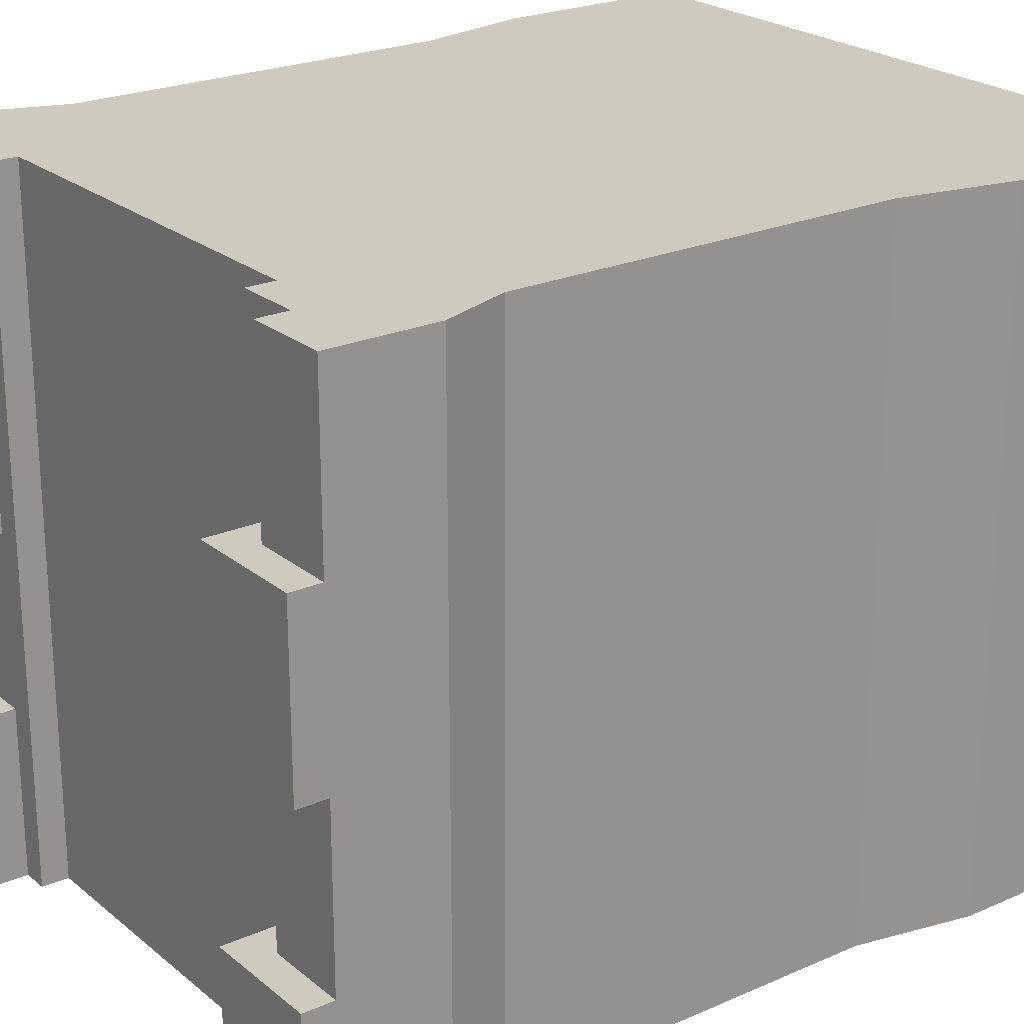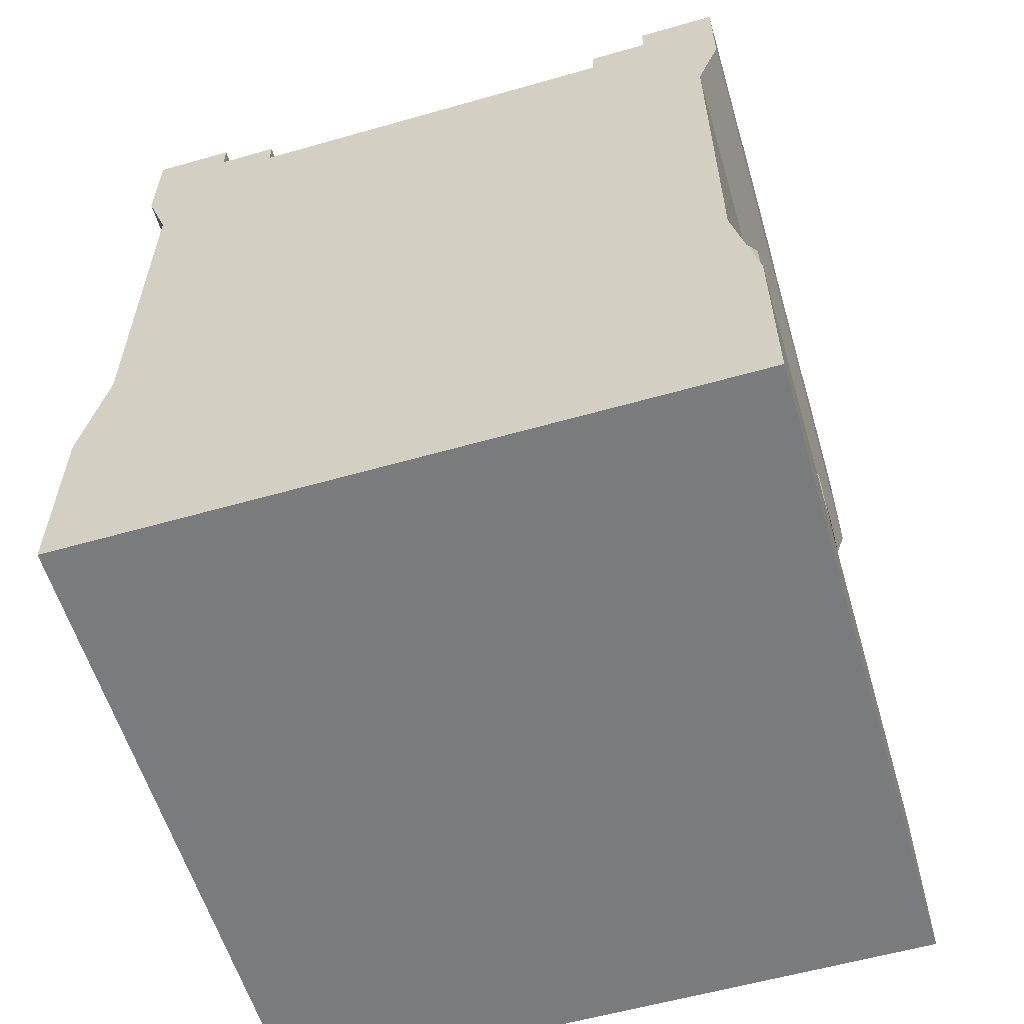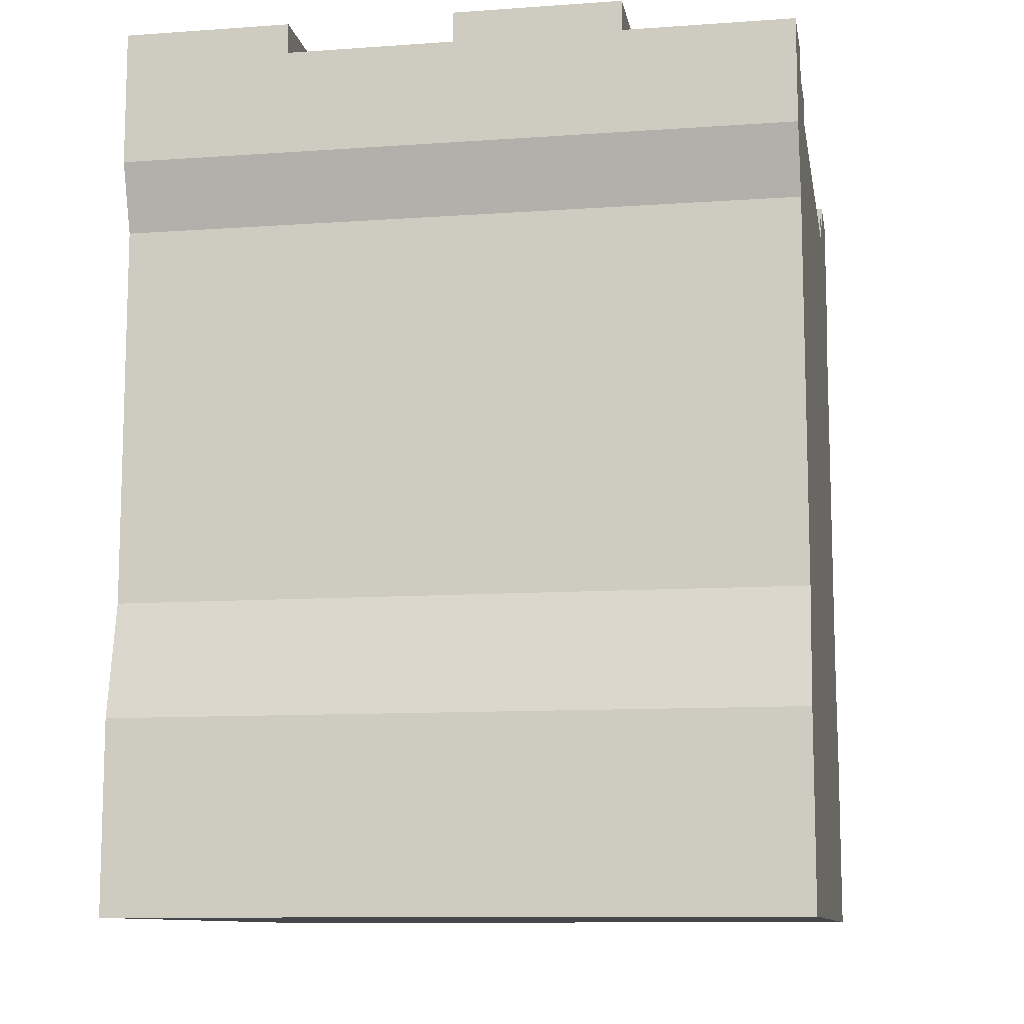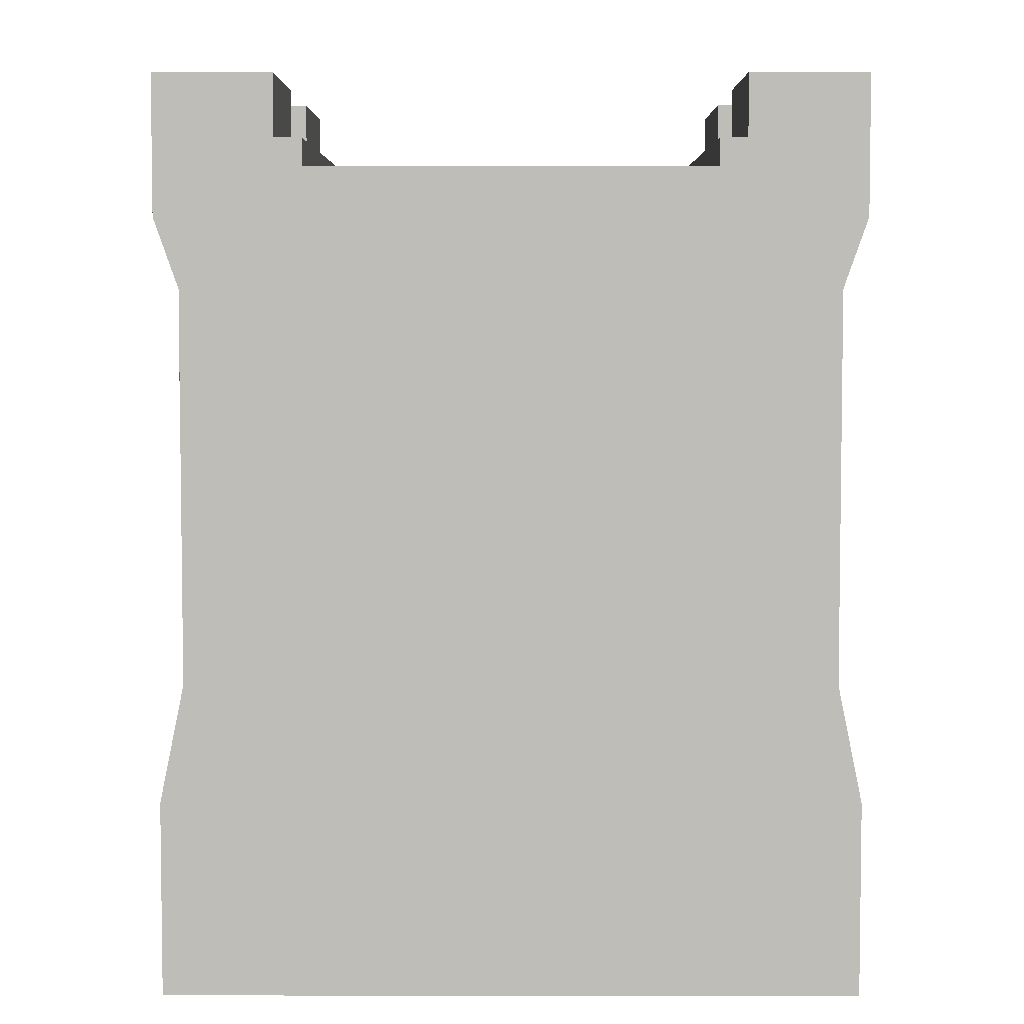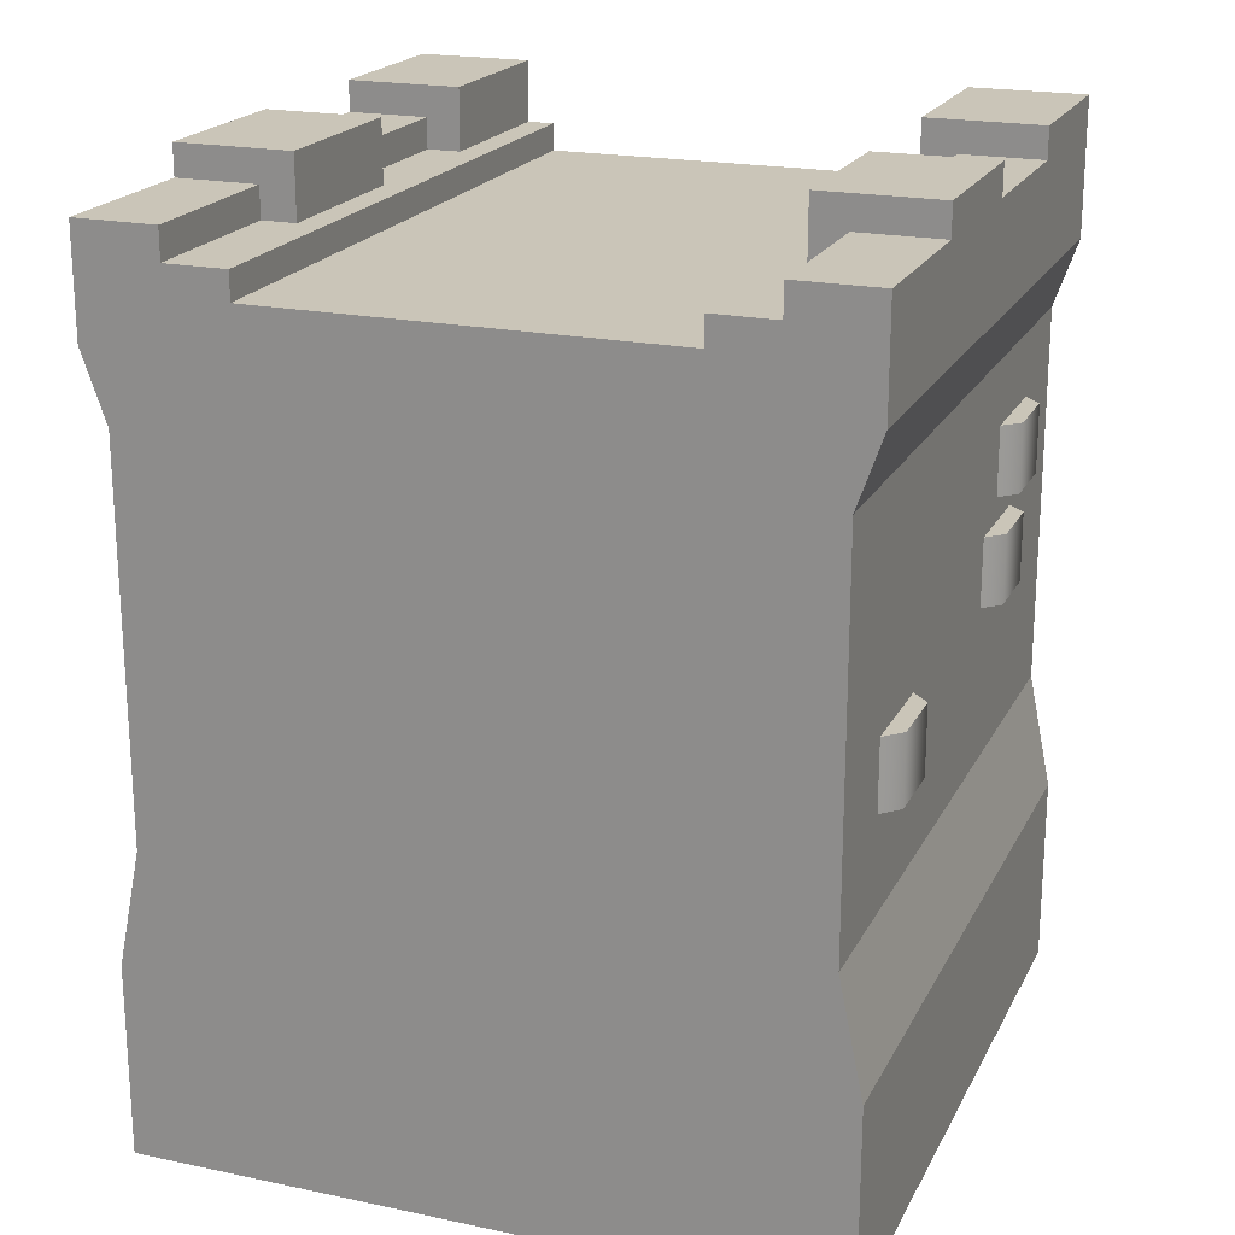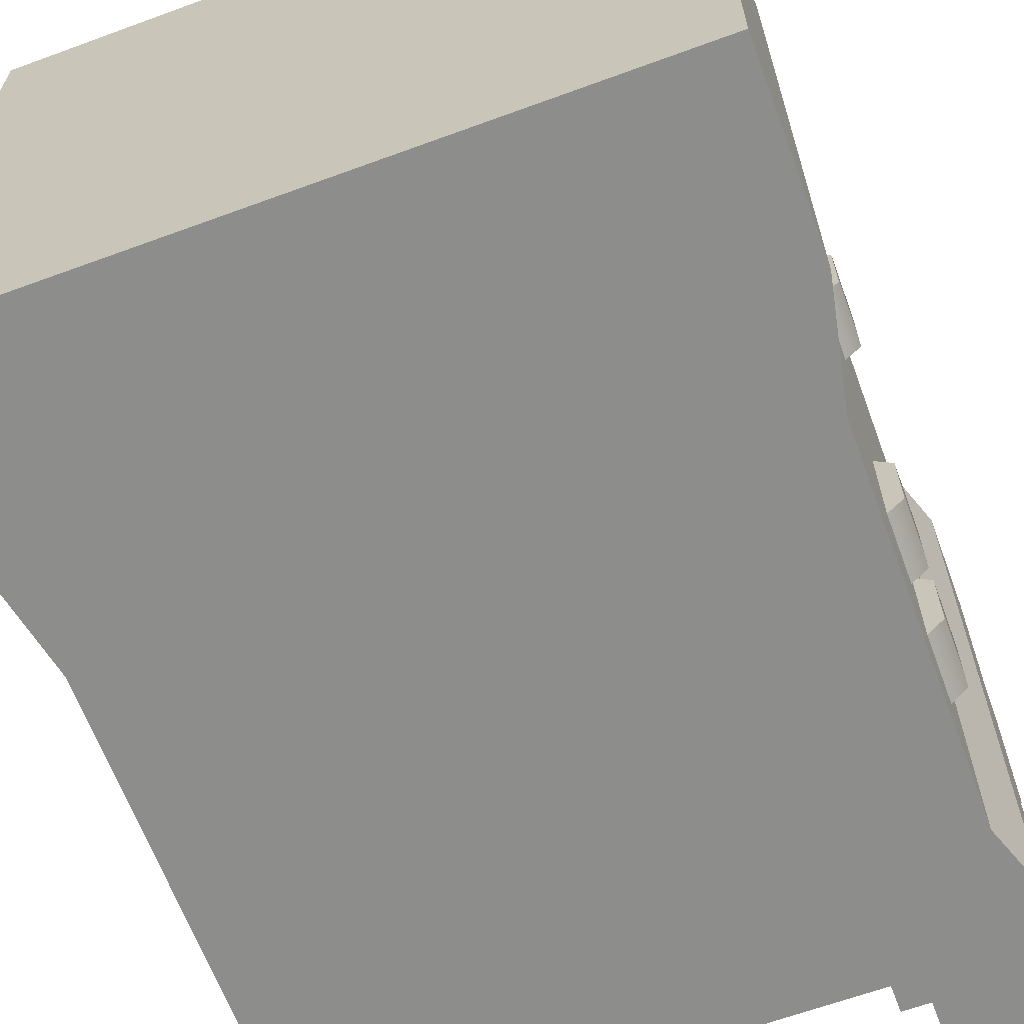
<metadata>
{"format":"obj","ext":"obj","renderer":"f3d","projection":"perspective","resolution":1024,"background":"white","views":[{"elev":23.2,"azim":-126.6,"up":"+Z"},{"elev":-58.3,"azim":16.4,"up":"+Y"},{"elev":-10.6,"azim":-80.0,"up":"+Y"},{"elev":4.8,"azim":-179.8,"up":"+Y"},{"elev":20.4,"azim":20.8,"up":"+Y"},{"elev":-64.4,"azim":20.3,"up":"+Z"}]}
</metadata>
<code>
g wall
v -0.5 0.28 0.5 1 1 1
v -0.5 0 0.5 1 1 1
v -0.5 0.28 -0.5 1 1 1
v -0.5 0 -0.5 1 1 1
v 0.5 0 0.5 1 1 1
v 0.5 0.28 0.5 1 1 1
v 0.5 0 -0.5 1 1 1
v 0.5 0.28 -0.5 1 1 1
v 0.465 0.45 0.5 1 1 1
v -0.465 0.45 0.5 1 1 1
v 0.465 1.01 0.5 1 1 1
v -0.465 1.01 0.5 1 1 1
v 0.5 1.11 0.5 1 1 1
v -0.5 1.11 0.5 1 1 1
v 0.2908 1.18 0.5 1 1 1
v 0.5 1.265 0.5 1 1 1
v 0.3805 1.22 0.5 1 1 1
v 0.3805 1.265 0.5 1 1 1
v 0.2908 1.22 0.5 1 1 1
v -0.2908 1.18 0.5 1 1 1
v -0.5 1.265 0.5 1 1 1
v -0.3805 1.22 0.5 1 1 1
v -0.2908 1.22 0.5 1 1 1
v -0.3805 1.265 0.5 1 1 1
v -0.465 0.45 -0.5 1 1 1
v 0.465 0.45 -0.5 1 1 1
v 0.465 1.01 -0.5 1 1 1
v 0.5 1.11 -0.5 1 1 1
v -0.5 1.11 -0.5 1 1 1
v -0.465 1.01 -0.5 1 1 1
v -0.5 1.31 0.25 1 1 1
v -0.5 1.265 0.25 1 1 1
v -0.5 1.31 2.698e-14 1 1 1
v -0.5 1.265 2.698e-14 1 1 1
v -0.5 1.265 -0.25 1 1 1
v -0.5 1.31 -0.5 1 1 1
v -0.5 1.31 -0.25 1 1 1
v 0.5 1.265 0.25 1 1 1
v 0.5 1.31 0.25 1 1 1
v 0.5 1.265 -2.662e-14 1 1 1
v 0.5 1.31 -2.662e-14 1 1 1
v 0.5 1.265 -0.25 1 1 1
v 0.5 1.31 -0.25 1 1 1
v 0.5 1.31 -0.5 1 1 1
v 0.3305 1.31 -0.25 1 1 1
v 0.3305 1.31 -0.5 1 1 1
v -0.3805 1.22 0.25 1 1 1
v -0.3305 1.22 0.25 1 1 1
v -0.3305 1.22 1.814e-14 1 1 1
v -0.3305 1.22 -0.25 1 1 1
v -0.2908 1.22 -0.5 1 1 1
v -0.3305 1.22 -0.5 1 1 1
v -0.3805 1.22 -0.25 1 1 1
v -0.3805 1.22 2.003e-14 1 1 1
v 0.3305 1.22 -0.25 1 1 1
v 0.3305 1.22 -0.5 1 1 1
v -0.3305 1.31 -0.25 1 1 1
v -0.3305 1.31 -0.5 1 1 1
v -0.3305 1.31 0.25 1 1 1
v -0.3305 1.31 1.814e-14 1 1 1
v 0.3305 1.31 0.25 1 1 1
v 0.3305 1.22 0.25 1 1 1
v 0.3305 1.31 -1.634e-14 1 1 1
v 0.3305 1.22 -1.634e-14 1 1 1
v 0.3805 1.265 -0.25 1 1 1
v 0.3805 1.265 -1.967e-14 1 1 1
v 0.3805 1.265 0.25 1 1 1
v -0.3805 1.265 -0.25 1 1 1
v -0.3805 1.265 2.003e-14 1 1 1
v -0.3805 1.265 0.25 1 1 1
v 0.3805 1.22 -1.967e-14 1 1 1
v 0.3805 1.22 -0.25 1 1 1
v 0.3805 1.22 0.25 1 1 1
v 0.2908 1.22 -0.5 1 1 1
v 0.2908 1.18 -0.5 1 1 1
v -0.2908 1.18 -0.5 1 1 1
v 0.49 0.816 -0.3332 1 1 1
v 0.49 0.916 -0.3332 1 1 1
v 0.465 0.816 -0.3582 1 1 1
v 0.465 0.916 -0.3582 1 1 1
v 0.49 0.816 -0.2332 1 1 1
v 0.465 0.816 -0.2082 1 1 1
v 0.49 0.916 -0.2332 1 1 1
v 0.465 0.916 -0.2082 1 1 1
v 0.49 0.68 -0.2671 1 1 1
v 0.49 0.78 -0.2671 1 1 1
v 0.465 0.68 -0.2921 1 1 1
v 0.465 0.78 -0.2921 1 1 1
v 0.49 0.68 -0.1671 1 1 1
v 0.465 0.68 -0.1421 1 1 1
v 0.49 0.78 -0.1671 1 1 1
v 0.465 0.78 -0.1421 1 1 1
v 0.49 0.5885 0.2269 1 1 1
v 0.49 0.6885 0.2269 1 1 1
v 0.465 0.5885 0.2019 1 1 1
v 0.465 0.6885 0.2019 1 1 1
v 0.49 0.5885 0.3269 1 1 1
v 0.465 0.5885 0.3519 1 1 1
v 0.49 0.6885 0.3269 1 1 1
v 0.465 0.6885 0.3519 1 1 1
f 3 2 1
f 2 3 4
f 7 6 5
f 6 7 8
f 6 2 5
f 2 6 1
f 1 6 9
f 1 9 10
f 10 9 11
f 10 11 12
f 12 11 13
f 12 13 14
f 14 13 15
f 15 13 16
f 15 16 17
f 17 16 18
f 19 15 17
f 20 14 15
f 14 20 21
f 21 20 22
f 22 20 23
f 21 22 24
f 10 3 1
f 3 10 25
f 8 9 6
f 9 8 26
f 27 13 11
f 13 27 28
f 29 12 14
f 12 29 30
f 33 32 31
f 34 32 33
f 29 32 34
f 29 34 35
f 14 32 29
f 32 14 21
f 29 35 36
f 36 35 37
f 28 16 13
f 16 28 38
f 38 28 39
f 39 28 40
f 41 39 40
f 40 28 42
f 42 28 43
f 43 28 44
f 43 46 45
f 46 43 44
f 23 47 22
f 47 23 48
f 48 23 49
f 49 23 50
f 50 23 51
f 51 52 50
f 53 49 50
f 49 53 54
f 46 55 45
f 55 46 56
f 52 57 50
f 57 52 58
f 49 59 48
f 59 49 60
f 59 33 31
f 33 59 60
f 57 36 37
f 36 57 58
f 63 62 61
f 62 63 64
f 61 41 63
f 41 61 39
f 66 42 65
f 42 66 40
f 16 67 18
f 67 16 38
f 34 68 35
f 68 34 69
f 24 32 21
f 32 24 70
f 47 24 22
f 24 47 70
f 59 47 48
f 47 59 70
f 70 59 32
f 32 59 31
f 53 69 54
f 69 53 68
f 57 53 50
f 53 57 68
f 68 57 35
f 35 57 37
f 33 69 34
f 60 69 33
f 49 69 60
f 69 49 54
f 65 71 66
f 71 65 72
f 63 71 64
f 71 63 66
f 66 63 40
f 40 63 41
f 43 65 42
f 45 65 43
f 55 65 45
f 65 55 72
f 67 17 18
f 17 67 73
f 39 67 38
f 61 67 39
f 62 67 61
f 67 62 73
f 19 56 74
f 56 19 55
f 19 62 55
f 62 19 17
f 62 17 73
f 55 62 64
f 64 72 55
f 72 64 71
f 74 15 19
f 15 74 75
f 76 23 20
f 23 76 51
f 3 7 4
f 7 3 8
f 8 3 25
f 8 25 26
f 26 25 30
f 26 30 27
f 27 30 29
f 27 29 28
f 28 29 76
f 76 29 36
f 76 36 52
f 52 36 58
f 51 76 52
f 75 28 76
f 28 75 44
f 44 75 56
f 56 75 74
f 44 56 46
f 7 2 4
f 2 7 5
f 79 78 77
f 78 79 80
f 83 82 81
f 82 83 84
f 83 80 84
f 80 83 78
f 79 81 82
f 81 79 77
f 77 83 81
f 83 77 78
f 87 86 85
f 86 87 88
f 91 90 89
f 90 91 92
f 91 88 92
f 88 91 86
f 87 89 90
f 89 87 85
f 85 91 89
f 91 85 86
f 95 94 93
f 94 95 96
f 99 98 97
f 98 99 100
f 99 96 100
f 96 99 94
f 95 97 98
f 97 95 93
f 93 99 97
f 99 93 94
f 30 10 12
f 10 30 25
f 26 11 9
f 11 26 27
f 20 75 76
f 75 20 15
g wall
f 3 2 1
f 2 3 4
f 7 6 5
f 6 7 8
f 6 2 5
f 2 6 1
f 1 6 9
f 1 9 10
f 10 9 11
f 10 11 12
f 12 11 13
f 12 13 14
f 14 13 15
f 15 13 16
f 15 16 17
f 17 16 18
f 19 15 17
f 20 14 15
f 14 20 21
f 21 20 22
f 22 20 23
f 21 22 24
f 10 3 1
f 3 10 25
f 8 9 6
f 9 8 26
f 27 13 11
f 13 27 28
f 29 12 14
f 12 29 30
f 33 32 31
f 34 32 33
f 29 32 34
f 29 34 35
f 14 32 29
f 32 14 21
f 29 35 36
f 36 35 37
f 28 16 13
f 16 28 38
f 38 28 39
f 39 28 40
f 41 39 40
f 40 28 42
f 42 28 43
f 43 28 44
f 43 46 45
f 46 43 44
f 23 47 22
f 47 23 48
f 48 23 49
f 49 23 50
f 50 23 51
f 51 52 50
f 53 49 50
f 49 53 54
f 46 55 45
f 55 46 56
f 52 57 50
f 57 52 58
f 49 59 48
f 59 49 60
f 59 33 31
f 33 59 60
f 57 36 37
f 36 57 58
f 63 62 61
f 62 63 64
f 61 41 63
f 41 61 39
f 66 42 65
f 42 66 40
f 16 67 18
f 67 16 38
f 34 68 35
f 68 34 69
f 24 32 21
f 32 24 70
f 47 24 22
f 24 47 70
f 59 47 48
f 47 59 70
f 70 59 32
f 32 59 31
f 53 69 54
f 69 53 68
f 57 53 50
f 53 57 68
f 68 57 35
f 35 57 37
f 33 69 34
f 60 69 33
f 49 69 60
f 69 49 54
f 65 71 66
f 71 65 72
f 63 71 64
f 71 63 66
f 66 63 40
f 40 63 41
f 43 65 42
f 45 65 43
f 55 65 45
f 65 55 72
f 67 17 18
f 17 67 73
f 39 67 38
f 61 67 39
f 62 67 61
f 67 62 73
f 19 56 74
f 56 19 55
f 19 62 55
f 62 19 17
f 62 17 73
f 55 62 64
f 64 72 55
f 72 64 71
f 74 15 19
f 15 74 75
f 76 23 20
f 23 76 51
f 3 7 4
f 7 3 8
f 8 3 25
f 8 25 26
f 26 25 30
f 26 30 27
f 27 30 29
f 27 29 28
f 28 29 76
f 76 29 36
f 76 36 52
f 52 36 58
f 51 76 52
f 75 28 76
f 28 75 44
f 44 75 56
f 56 75 74
f 44 56 46
f 7 2 4
f 2 7 5
f 79 78 77
f 78 79 80
f 83 82 81
f 82 83 84
f 83 80 84
f 80 83 78
f 79 81 82
f 81 79 77
f 77 83 81
f 83 77 78
f 87 86 85
f 86 87 88
f 91 90 89
f 90 91 92
f 91 88 92
f 88 91 86
f 87 89 90
f 89 87 85
f 85 91 89
f 91 85 86
f 95 94 93
f 94 95 96
f 99 98 97
f 98 99 100
f 99 96 100
f 96 99 94
f 95 97 98
f 97 95 93
f 93 99 97
f 99 93 94
f 30 10 12
f 10 30 25
f 26 11 9
f 11 26 27
f 20 75 76
f 75 20 15

</code>
